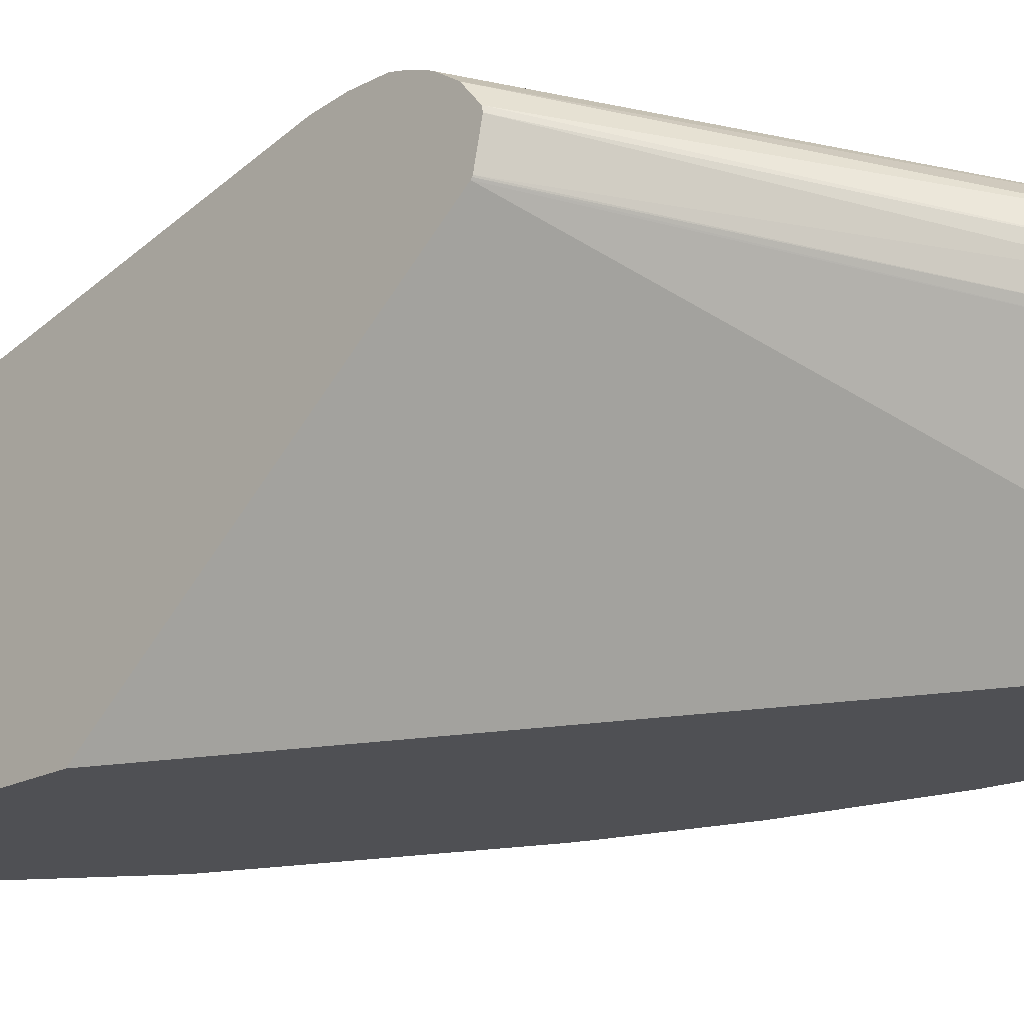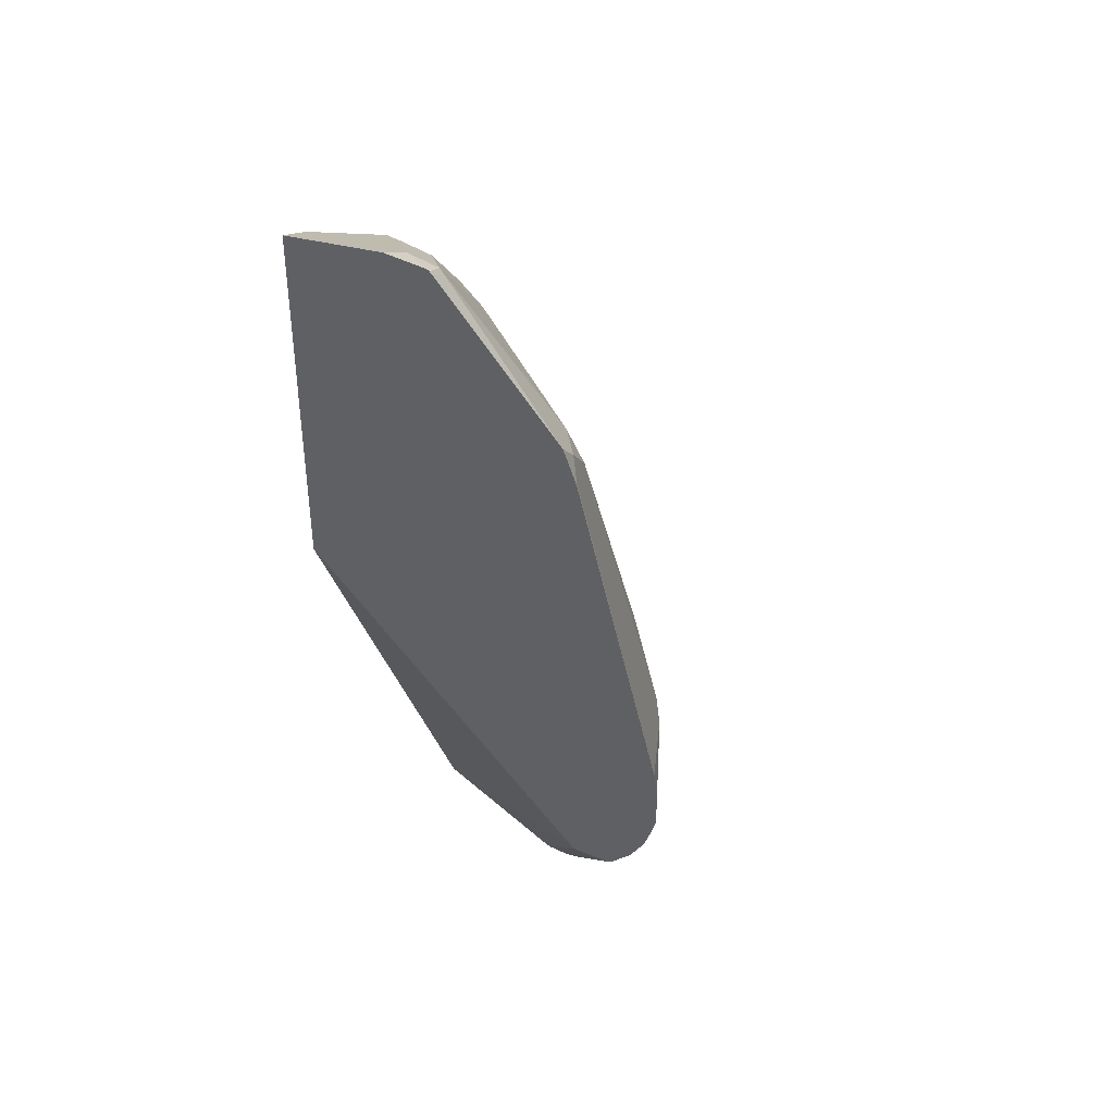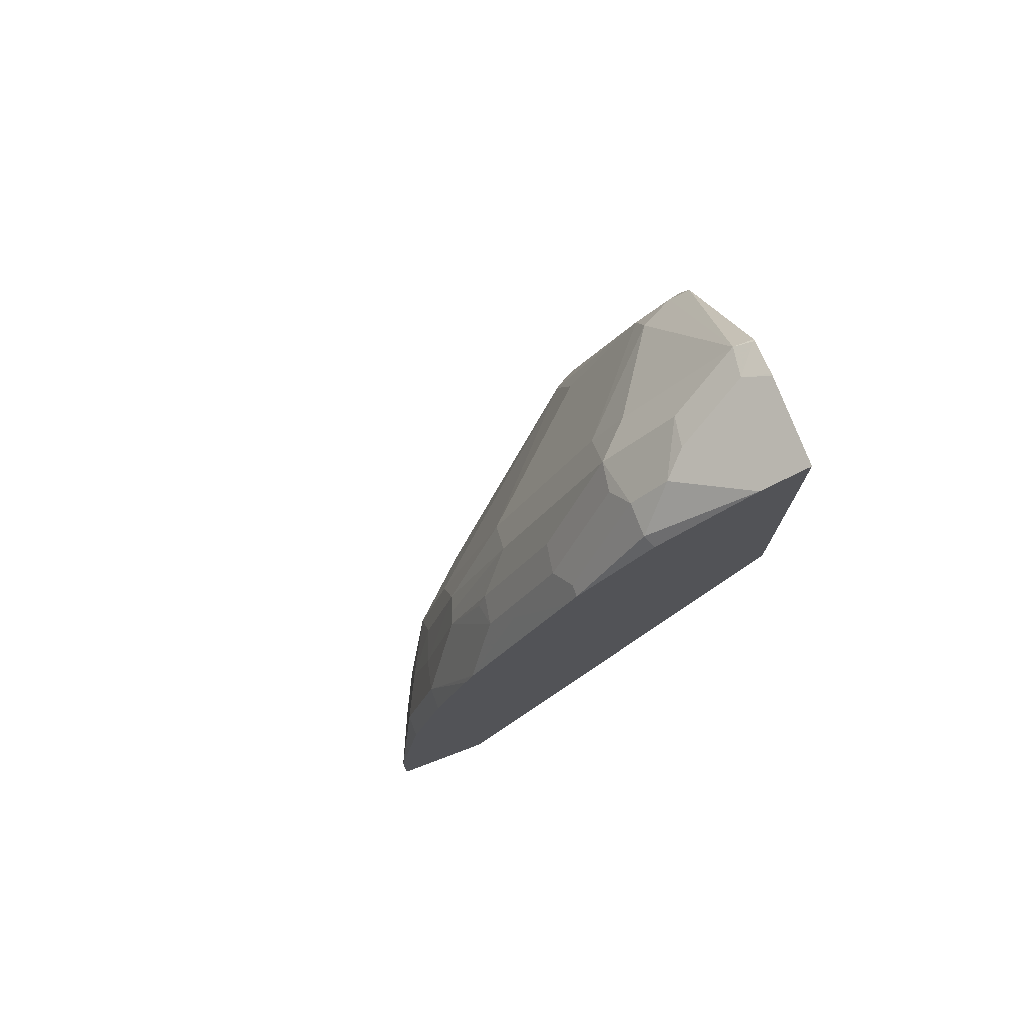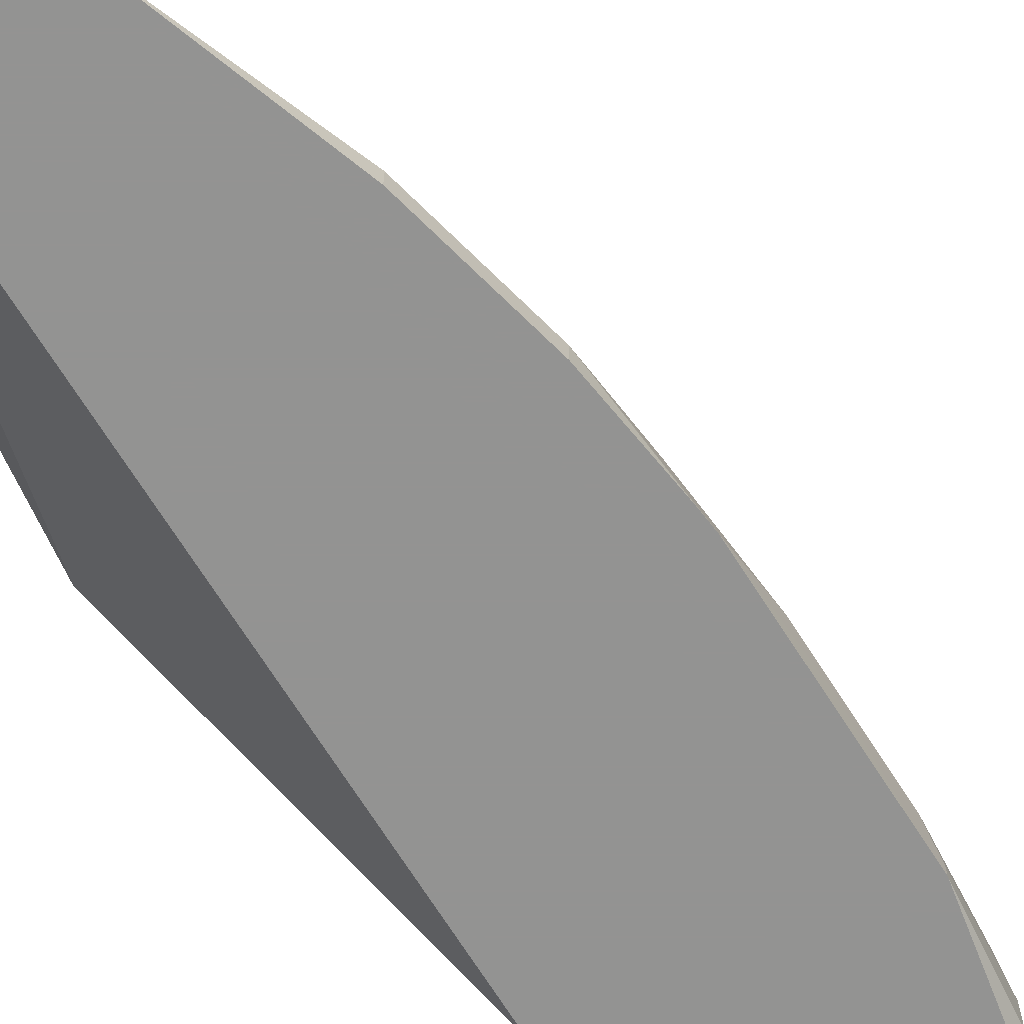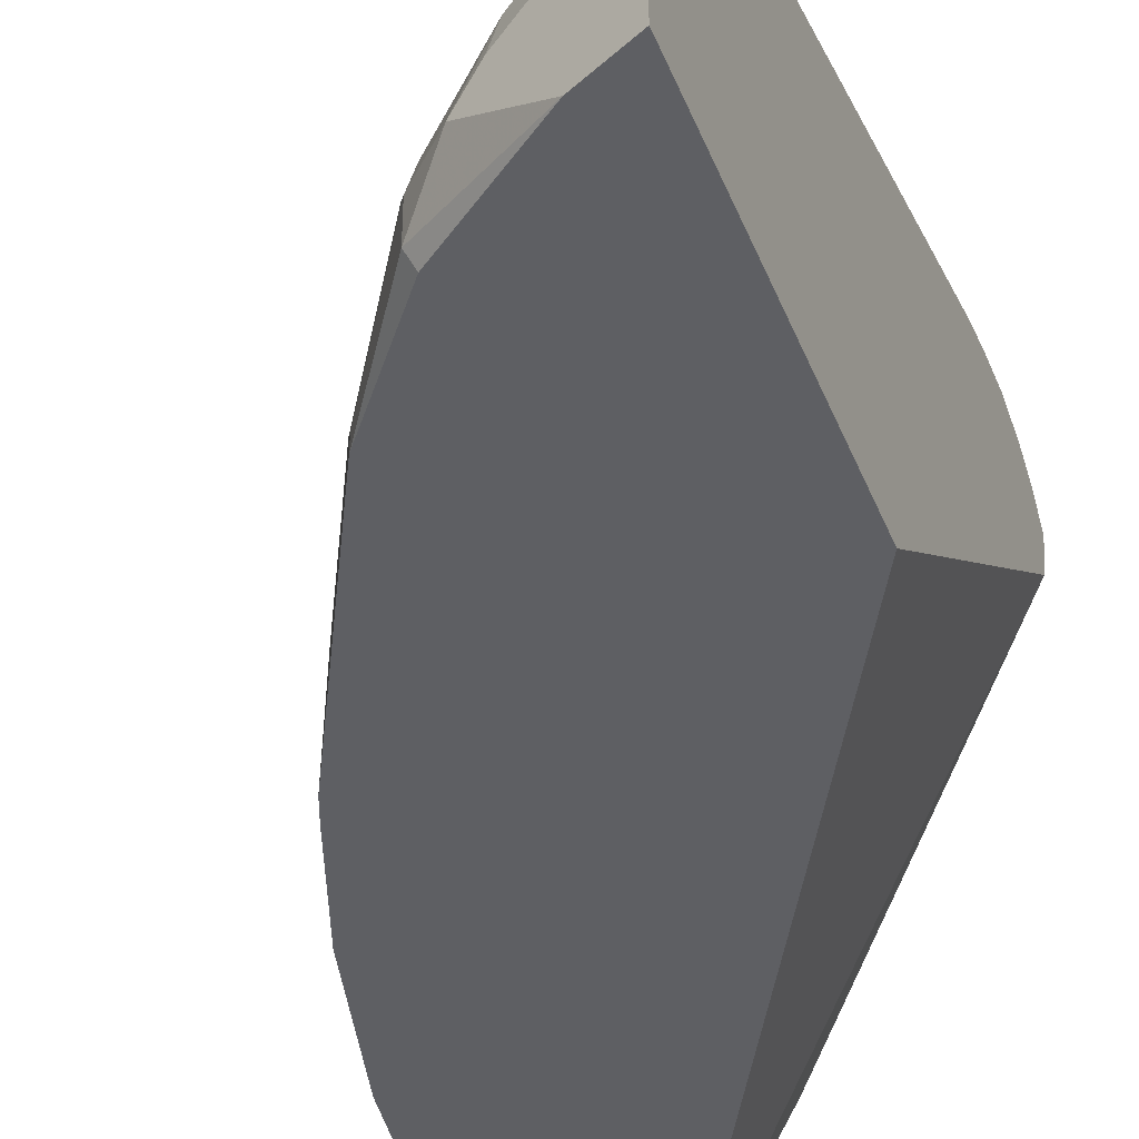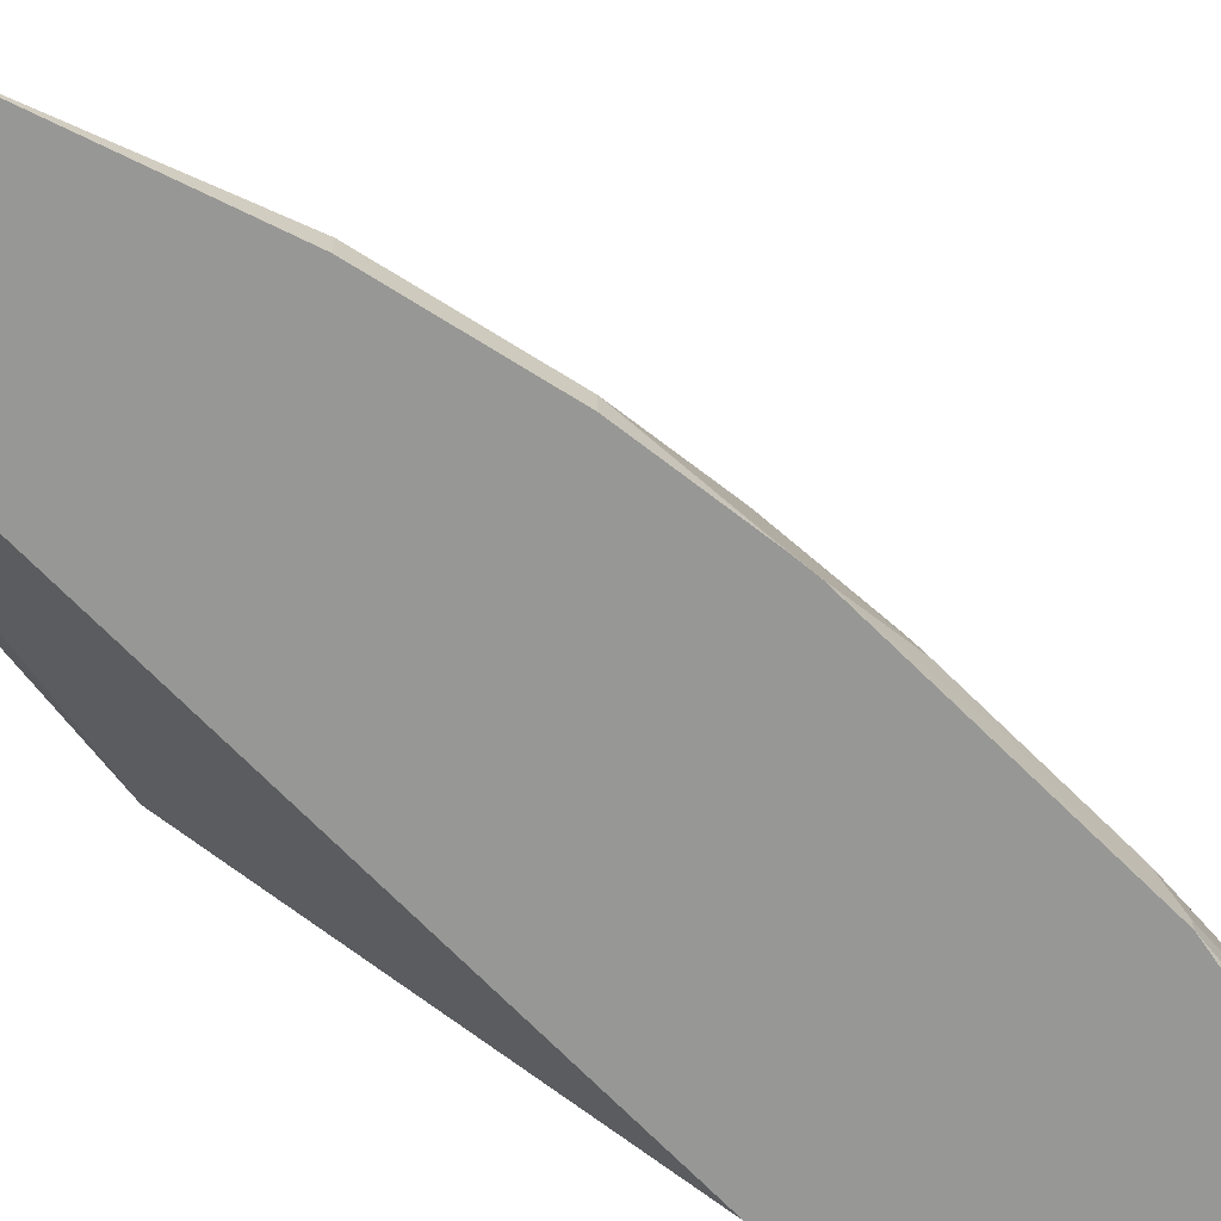
<metadata>
{"format":"obj","ext":"obj","renderer":"f3d","projection":"perspective","resolution":1024,"background":"white","views":[{"elev":-19.1,"azim":135.6,"up":"+Y"},{"elev":40.1,"azim":107.7,"up":"+Z"},{"elev":75.4,"azim":-20.7,"up":"+Z"},{"elev":-66.7,"azim":-121.0,"up":"+Y"},{"elev":-41.7,"azim":20.7,"up":"+Y"},{"elev":-68.1,"azim":-108.3,"up":"+Y"}]}
</metadata>
<code>
v -0.3351 -0.1203 0.4019
v -0.3172 -0.08459 0.423
v -0.3031 -0.0564 0.423
v -0.3243 -0.09869 0.4019
v -0.3129 -0.07588 0.3465
v -0.3351 -0.1203 0.3465
v -0.3172 -0.1203 0.5287
v -0.3172 -0.1057 0.5287
v -0.2608 0.007039 0.3595
v -0.3031 -0.0564 0.3465
v -0.3031 -0.07753 0.5287
v -0.282 -0.03524 0.5076
v -0.2696 -0.1203 0.3465
v -0.2961 -0.1203 0.6134
v -0.2908 -0.08193 0.5922
v -0.2961 -0.1057 0.6134
v -0.2397 0.007039 0.4865
v -0.2185 0.0282 0.4653
v -0.2521 0.01139 0.3465
v -0.2608 0.007039 0.3465
v -0.282 -0.0564 0.571
v -0.2608 -0.03524 0.5922
v -0.1375 0.05815 0.6661
v -0.2174 -0.02818 0.3465
v -0.0624 0.04177 0.5298
v -0.0624 -0.1203 0.7374
v -0.2734 -0.1203 0.6767
v -0.289 -0.09869 0.6275
v -0.2679 -0.07753 0.6697
v -0.2643 -0.06872 0.6661
v -0.2608 -0.0564 0.6556
v -0.2683 -0.1203 0.69
v -0.2679 -0.1198 0.6909
v -0.1903 0.0423 0.4653
v -0.1269 0.07136 0.6345
v -0.1163 0.07929 0.6239
v -0.1199 0.07753 0.6134
v -0.2326 0.02114 0.3465
v -0.1903 0.0423 0.4441
v -0.2185 -0.03524 0.719
v -0.1375 0.03699 0.7296
v -0.1163 0.03699 0.7719
v -0.09518 0.03699 0.8142
v -0.2147 -0.02277 0.3465
v -0.0624 0.04264 0.5291
v -0.0624 -0.1203 0.9522
v -0.2467 -0.09869 0.7331
v -0.2485 -0.08193 0.719
v -0.2432 -0.07929 0.7296
v -0.2221 -0.05815 0.7507
v -0.2326 -0.1203 0.7613
v -0.2042 -0.1203 0.8182
v -0.2326 -0.1057 0.7613
v -0.1057 0.08459 0.6134
v -0.08461 0.0423 0.8036
v -0.2196 0.01461 0.3465
v -0.1586 0.05815 0.497
v -0.0624 0.09569 0.571
v -0.0624 0.09394 0.5641
v -0.0624 0.08899 0.5499
v -0.0624 0.08783 0.5475
v -0.0624 0.07977 0.5352
v -0.1974 -0.03524 0.7613
v -0.1763 -0.03524 0.8036
v -0.09518 0.02642 0.8353
v -0.07404 0.03699 0.8353
v -0.1551 -0.03524 0.8459
v -0.2115 -0.008117 0.3465
v -0.0624 0.04333 0.5287
v -0.0624 -0.06396 0.9522
v -0.06312 -0.1203 0.9519
v -0.2044 -0.09869 0.8177
v -0.2221 -0.07929 0.7719
v -0.1798 -0.05815 0.8353
v -0.1974 -0.1203 0.8318
v -0.1974 -0.1128 0.8318
v -0.0624 0.0933 0.6123
v -0.0624 0.09569 0.5922
v -0.06347 0.0423 0.8248
v -0.2185 0.01408 0.3465
v -0.0624 0.06745 0.5247
v -0.1375 -0.03699 0.8776
v -0.1163 -0.03699 0.8988
v -0.09518 -0.03699 0.92
v -0.07404 -0.03699 0.9411
v -0.0624 0.03462 0.847
v -0.1586 -0.05815 0.8776
v -0.0624 0.06447 0.524
v -0.2115 -2.09e-05 0.3465
v -0.0624 -0.06253 0.9519
v -0.07756 -0.0564 0.9446
v -0.06347 -0.06343 0.9517
v -0.09165 -0.1203 0.9376
v -0.1199 -0.07753 0.9235
v -0.134 -0.09163 0.9164
v -0.2009 -0.07929 0.8142
v -0.1622 -0.07753 0.8812
v -0.1514 -0.1203 0.8916
v -0.1551 -0.1128 0.8953
v -0.1551 -0.09163 0.8953
v -0.0624 0.0423 0.8248
v -0.218 0.01304 0.3465
v -0.1163 -0.05815 0.92
v -0.06347 -0.03963 0.9464
v -0.0624 -0.03834 0.9459
v -0.0624 -0.03991 0.9469
f 43 67 65
f 44 68 69
f 44 69 45
f 46 70 71
f 47 53 72
f 47 72 73
f 47 73 49
f 47 49 48
f 43 79 55
f 49 73 50
f 54 77 78
f 50 74 63
f 52 75 76
f 52 76 72
f 52 72 53
f 54 78 58
f 54 58 57
f 54 55 79
f 54 79 77
f 56 62 80
f 43 66 79
f 62 81 80
f 50 73 74
f 43 65 66
f 36 54 37
f 42 64 67
f 63 74 64
f 31 50 40
f 32 51 33
f 33 51 52
f 33 52 53
f 33 53 47
f 34 37 54
f 34 54 39
f 36 43 55
f 36 55 54
f 42 67 43
f 38 39 57
f 38 58 59
f 38 59 60
f 38 60 61
f 38 61 62
f 38 62 56
f 39 54 57
f 40 50 63
f 40 63 42
f 40 42 41
f 42 63 64
f 38 57 58
f 64 74 87
f 82 103 83
f 65 67 82
f 81 88 89
f 81 89 102
f 82 87 103
f 83 103 84
f 84 103 85
f 85 103 91
f 85 91 104
f 85 104 105
f 85 105 86
f 87 96 97
f 80 81 102
f 87 97 100
f 90 106 104
f 90 104 91
f 91 103 94
f 91 94 92
f 93 95 99
f 93 99 98
f 94 103 95
f 95 103 100
f 95 100 99
f 30 50 31
f 87 100 103
f 79 86 101
f 77 79 101
f 76 100 97
f 65 82 83
f 65 83 84
f 65 84 85
f 65 85 66
f 66 85 86
f 66 86 79
f 67 87 82
f 68 88 69
f 68 89 88
f 70 90 91
f 70 91 92
f 70 92 71
f 71 92 94
f 104 106 105
f 71 95 93
f 72 96 73
f 72 76 97
f 72 97 96
f 73 96 87
f 73 87 74
f 75 98 99
f 75 99 100
f 75 100 76
f 64 87 67
f 29 50 30
f 71 94 95
f 29 48 49
f 5 10 20
f 5 20 19
f 5 19 38
f 5 38 56
f 5 56 80
f 5 80 102
f 5 102 89
f 5 89 68
f 5 68 44
f 5 44 24
f 3 12 9
f 5 24 13
f 7 14 16
f 7 16 8
f 8 15 11
f 8 16 15
f 9 17 18
f 9 18 19
f 9 19 20
f 9 12 17
f 11 15 21
f 11 21 12
f 5 13 6
f 3 11 12
f 3 5 4
f 3 10 5
f 29 49 50
f 1 2 3
f 1 3 4
f 1 5 6
f 1 6 13
f 1 13 26
f 1 26 46
f 1 46 71
f 1 71 93
f 1 93 98
f 1 98 75
f 1 75 52
f 1 52 51
f 1 51 32
f 1 32 27
f 1 27 14
f 1 14 7
f 1 7 8
f 1 8 2
f 2 8 11
f 2 11 3
f 3 9 20
f 3 20 10
f 12 21 22
f 12 22 23
f 1 4 5
f 13 24 25
f 24 45 25
f 25 45 69
f 25 69 88
f 25 88 81
f 25 81 62
f 25 62 61
f 25 61 60
f 25 60 59
f 25 59 58
f 25 58 78
f 24 44 45
f 25 78 77
f 25 101 86
f 25 86 105
f 25 105 106
f 25 106 90
f 25 90 70
f 25 70 46
f 25 46 26
f 29 33 47
f 29 47 48
f 12 23 17
f 25 77 101
f 23 36 35
f 28 33 29
f 23 42 43
f 23 43 36
f 14 27 16
f 15 28 29
f 15 29 30
f 15 30 31
f 15 31 21
f 16 27 32
f 16 32 33
f 16 33 28
f 17 23 18
f 18 34 19
f 15 16 28
f 18 35 36
f 23 41 42
f 18 23 35
f 23 40 41
f 22 40 23
f 22 31 40
f 13 25 26
f 19 39 38
f 19 34 39
f 18 37 34
f 18 36 37
f 21 31 22

</code>
